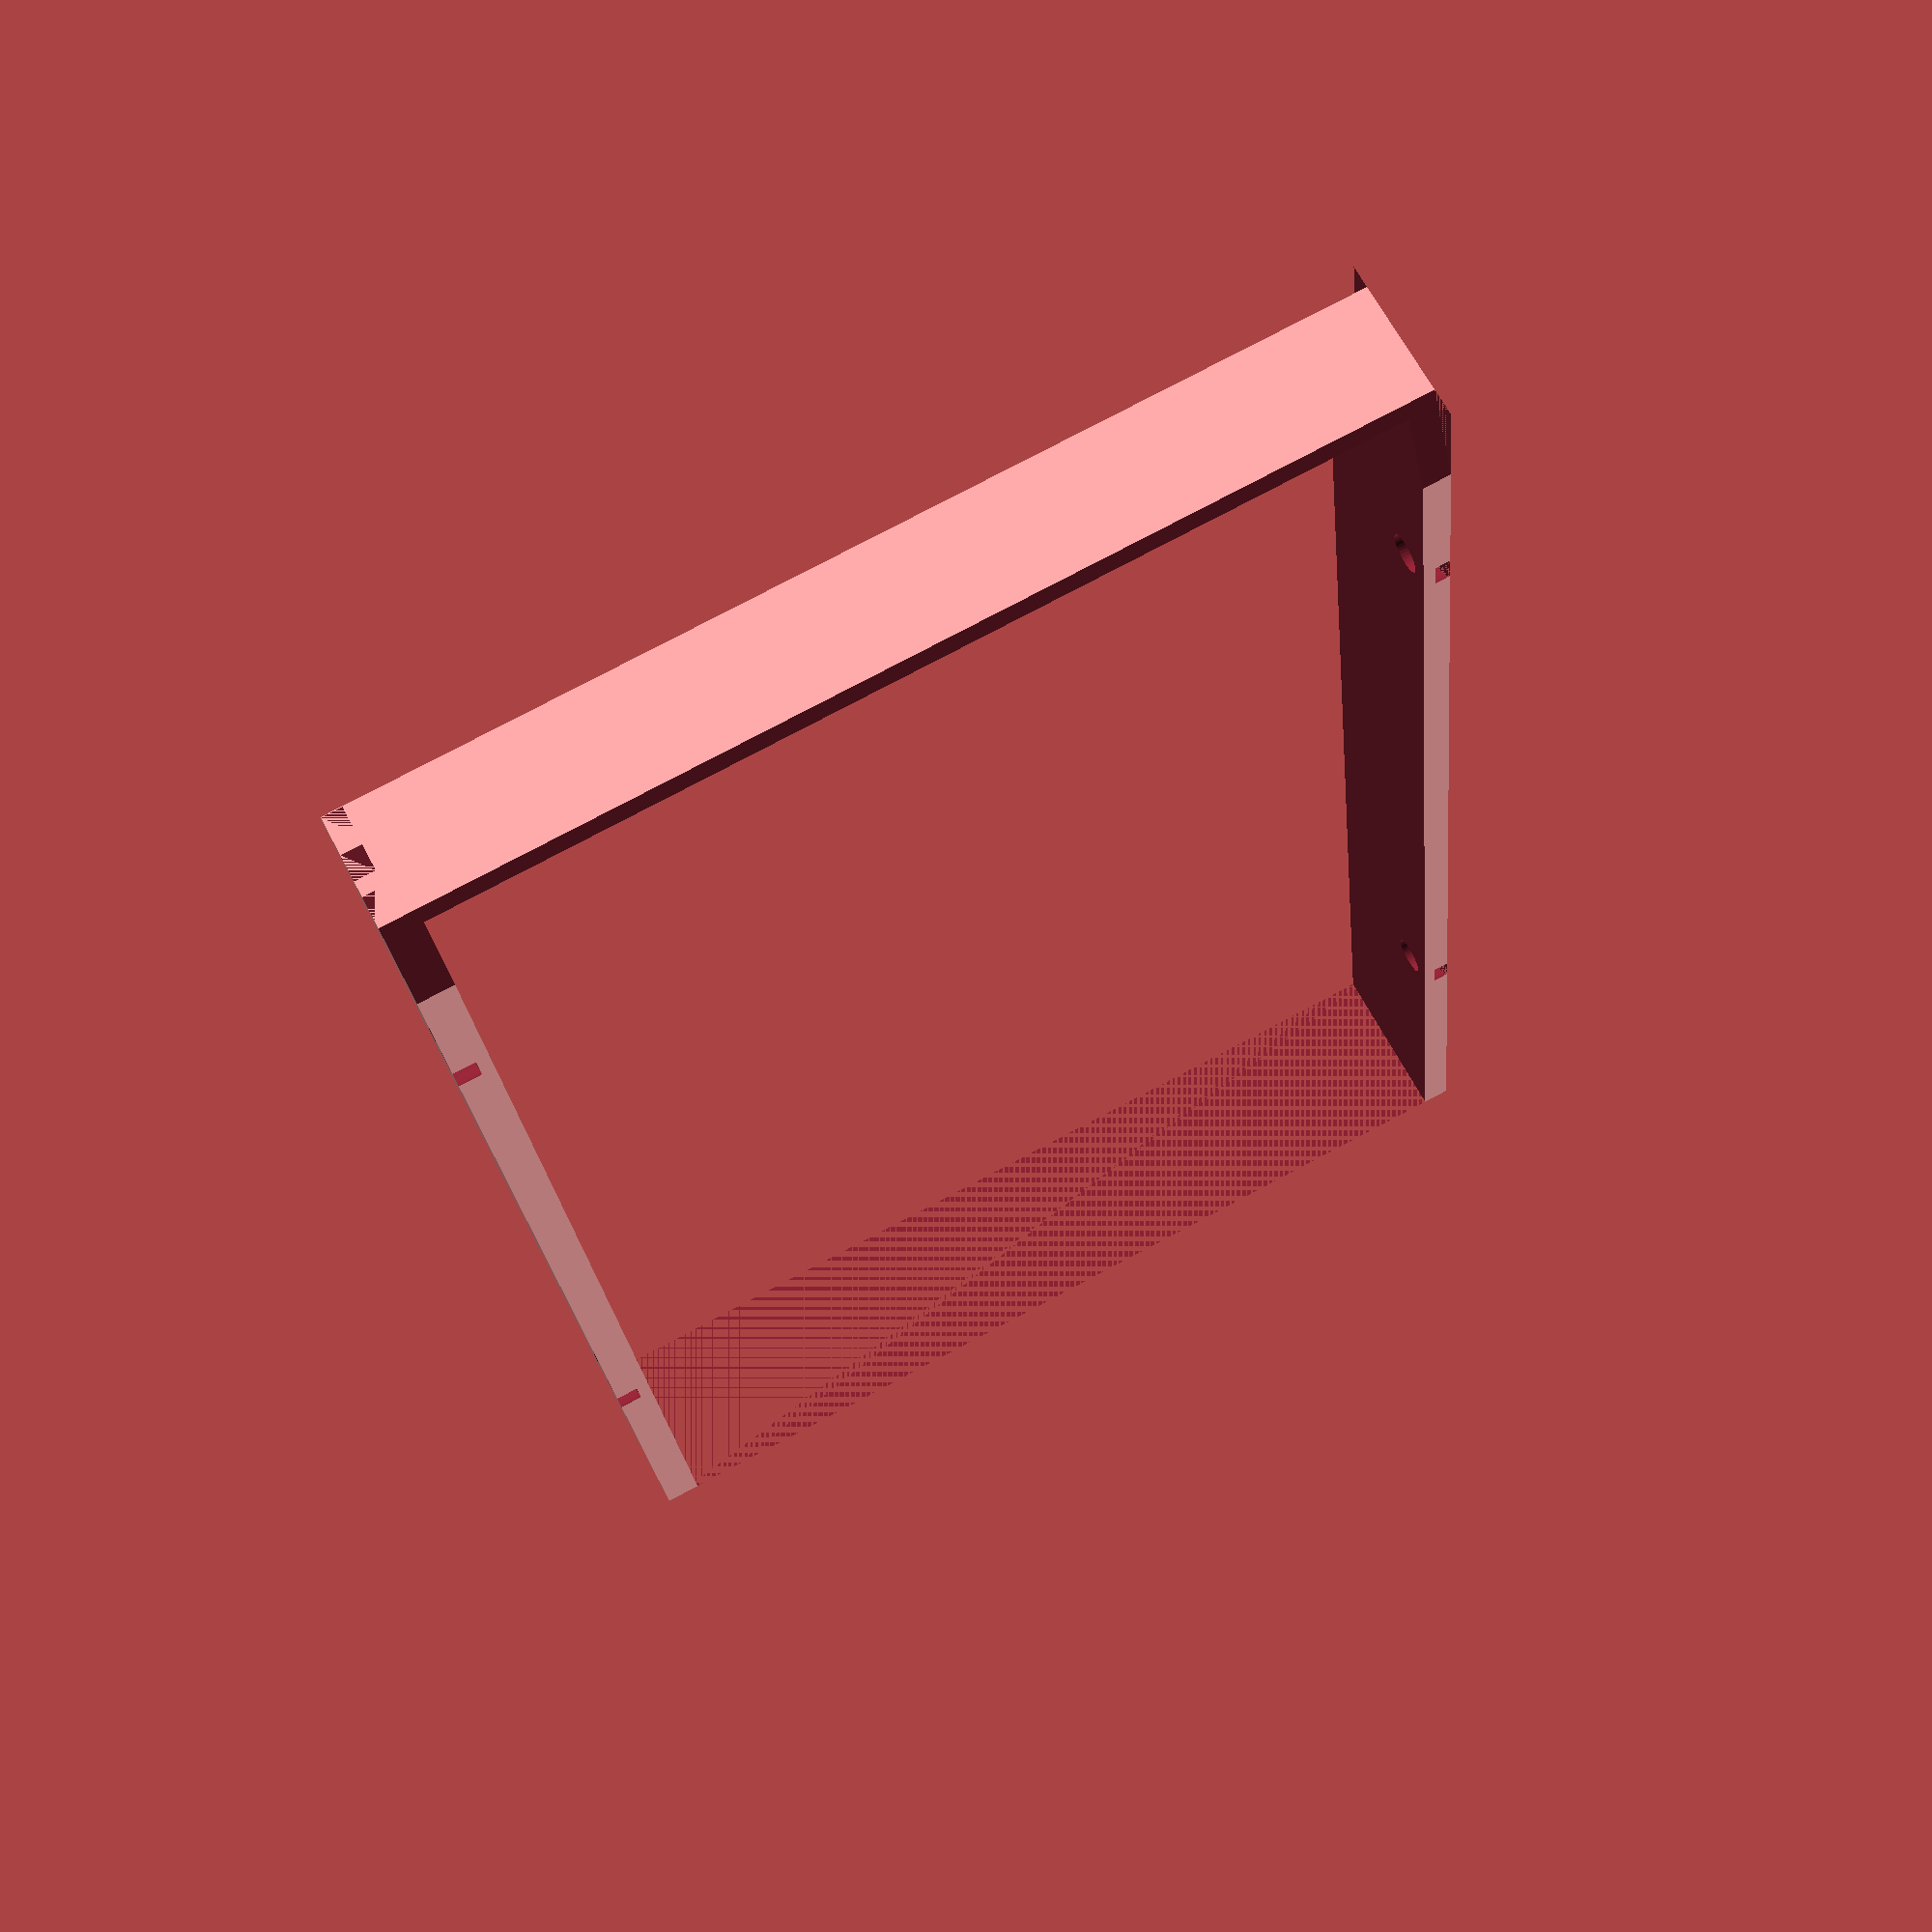
<openscad>
$fn=40;


module srubki()
{
    translate([-1,0,5.8-2.15])
        rotate([0,90,0])
            cylinder(r=2.1,h=111);

    translate([0,0,5.8-2.15])
    {
        rotate([0,90,0])
            cylinder(r=4,h=1.7);

        translate([108.9-2.5,0,0])
            rotate([0,90,0])
                cylinder(r=4,h=2.5);
    }

}

module srubki2()
{
    translate([0,37.38+2.15,0])
    {
        srubki();

        translate([0,101.8,0])
        {
            srubki();
        }
    }
}

module zabki()
{
    translate([106.7,172-9.4,3.6])
    {
        cube([2.2,9.4,3]);
        
        translate([0,0,2.42+2.36])
            cube([2.2,9.4,3]);
        
        translate([0,0,2.42+2.36*2+1.92])
            cube([2.2,9.4,3]);
    }
}

module skosy()
{
    translate([0,130,27])
        rotate([-15,0,0])
            cube([110.9,50,10]);

    translate([0,132,-18])
        rotate([15,0,0])
            cube([110.9,50,10]);

}

//srubki2();
//zabki();
//skosy();

difference()
{
    cube([108.9,172,18.25]);

    translate([3,0,-1])
        cube([102,170,20]);

    srubki2();


    zabki();

    skosy();
}

</openscad>
<views>
elev=295.4 azim=5.7 roll=152.5 proj=p view=solid
</views>
